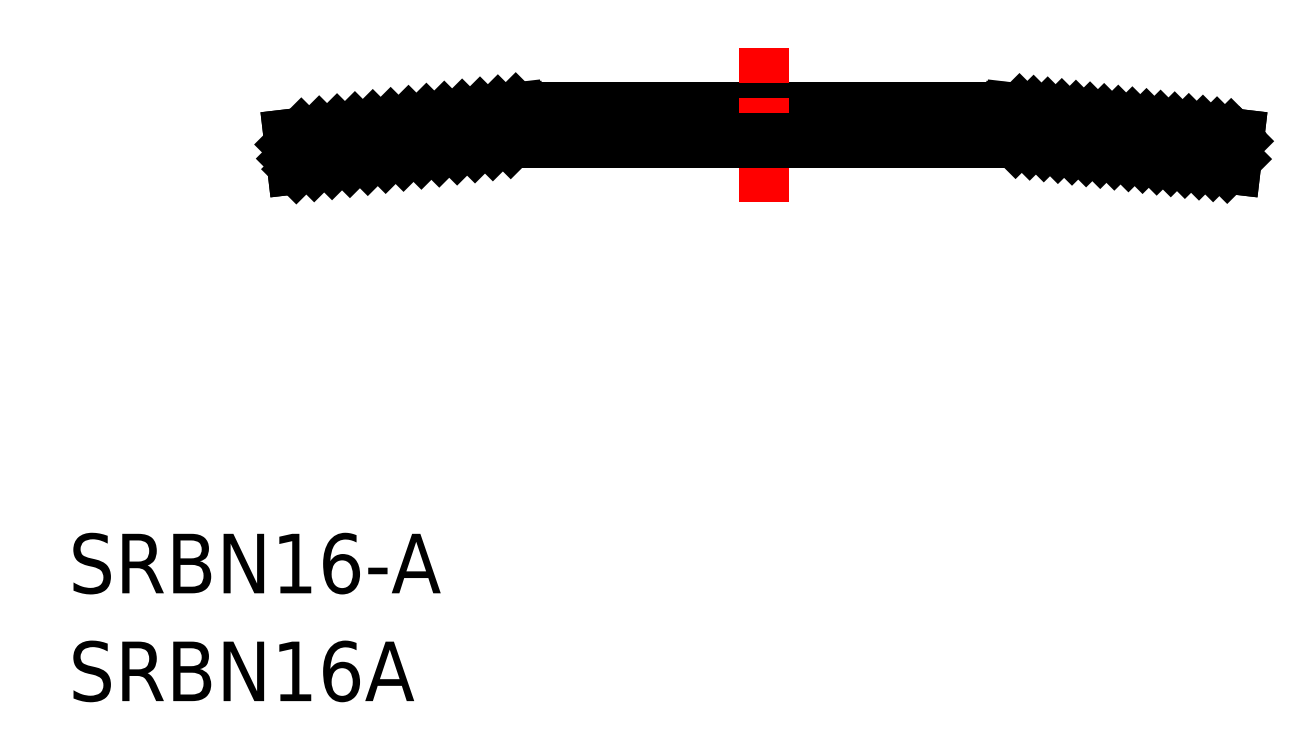
<metadata>
{"format":"dxf","ext":"dxf","renderer":"ezdxf+matplotlib","layout":"modelspace","background":"white","min_lineweight":24,"dpi":150}
</metadata>
<code>
0
SECTION
2
ENTITIES
0
LINE
8
0
10
135.6
20
149.9
30
0
11
143.9
21
149.9
31
0
0
LINE
8
CENTER
10
139.8
20
148.3
30
0
11
139.8
21
150.9
31
0
0
TEXT
8
0
10
128.1
20
141.8
30
0
40
1
1
SRBN16-A
0
TEXT
8
0
10
128.1
20
139.9
30
0
40
1
1
SRBN16A
0
LINE
8
0
10
135.7
20
149.3
30
0
11
143.9
21
149.3
31
0
0
LINE
8
0
10
135.7
20
149.3
30
0
11
131.9
21
148.9
31
0
0
LINE
8
0
10
135.6
20
149.9
30
0
11
131.8
21
149.5
31
0
0
LINE
8
0
10
131.9
20
148.9
30
0
11
131.8
21
149.5
31
0
0
LINE
8
0
10
135.7
20
149.3
30
0
11
135.6
21
149.9
31
0
0
LINE
8
0
10
143.9
20
149.3
30
0
11
143.9
21
149.9
31
0
0
LINE
8
0
10
147.7
20
148.9
30
0
11
147.8
21
149.5
31
0
0
LINE
8
0
10
143.9
20
149.9
30
0
11
147.8
21
149.5
31
0
0
LINE
8
0
10
143.9
20
149.3
30
0
11
147.7
21
148.9
31
0
0
INSERT
8
0
2
*X2
10
0
20
0
30
0
0
INSERT
8
0
2
*X3
10
0
20
0
30
0
0
ENDSEC
0
EOF

</code>
